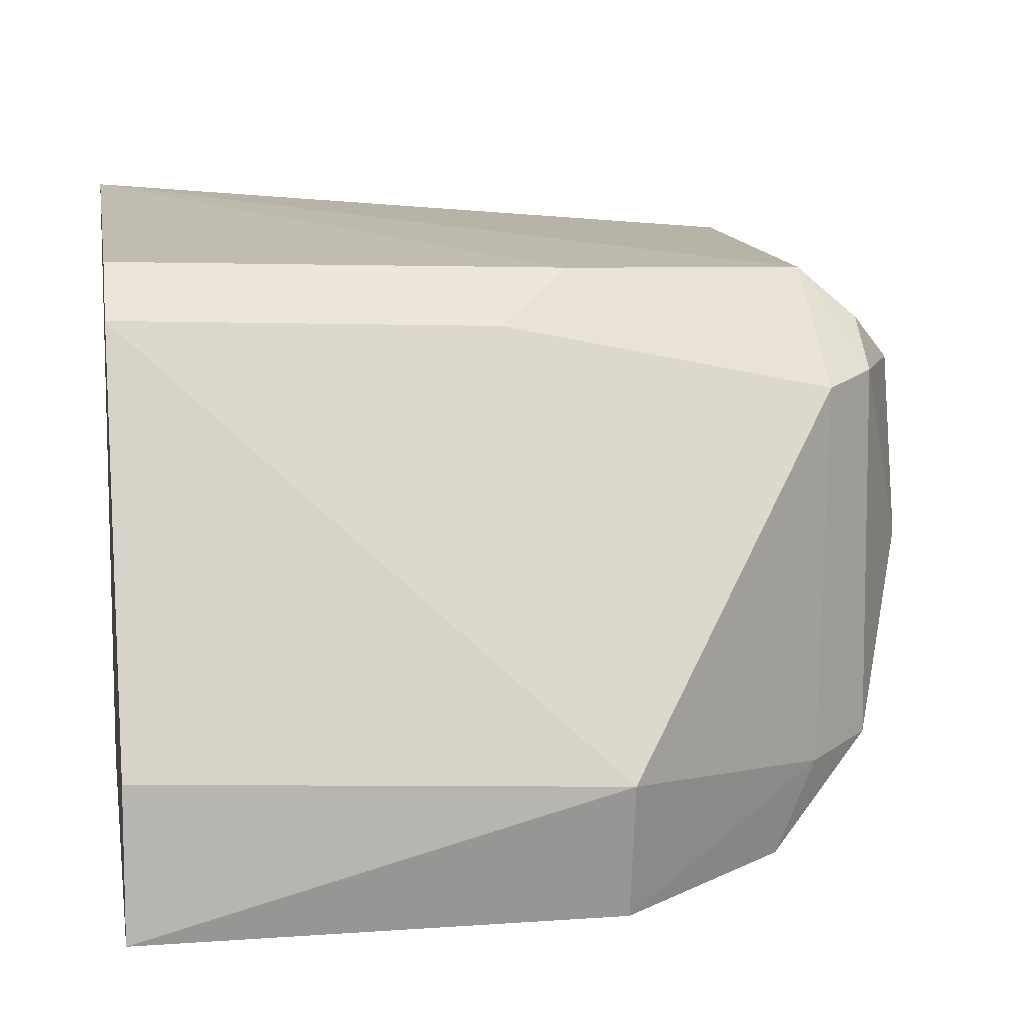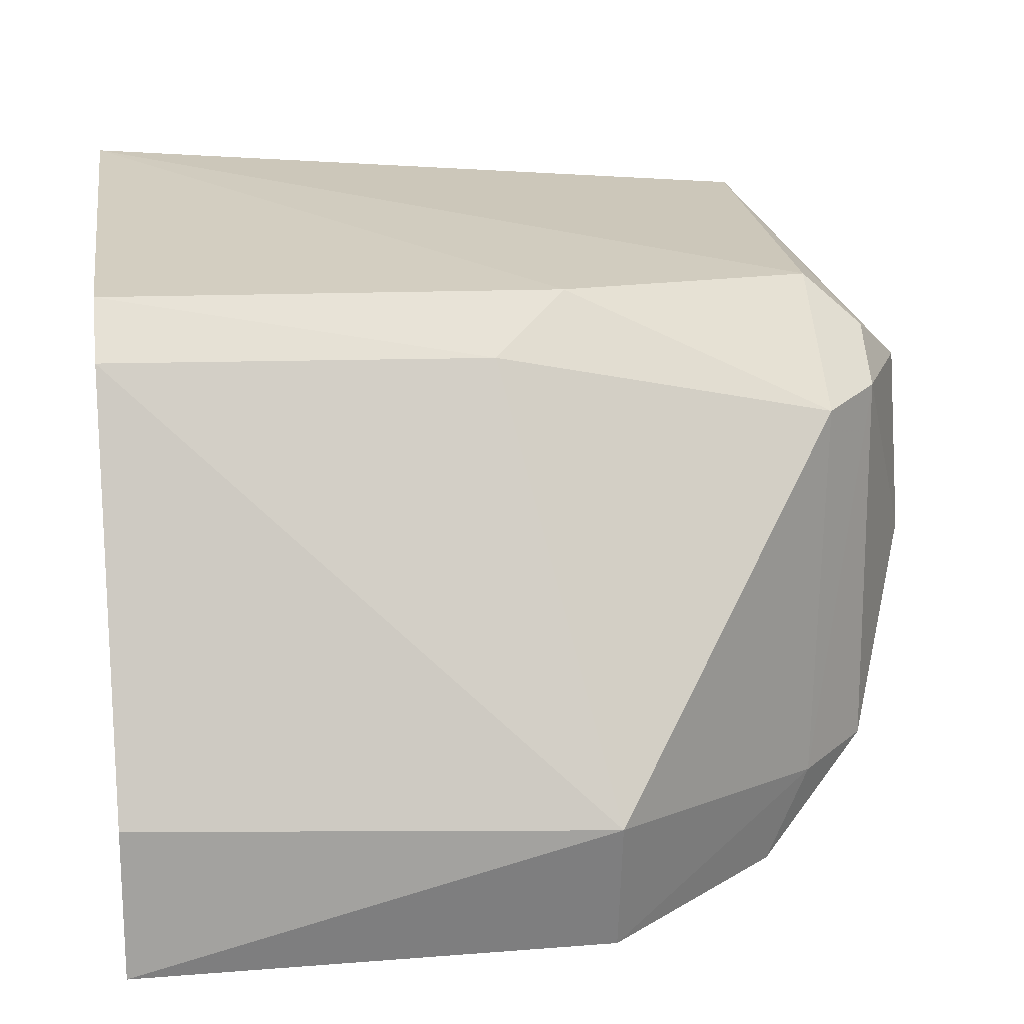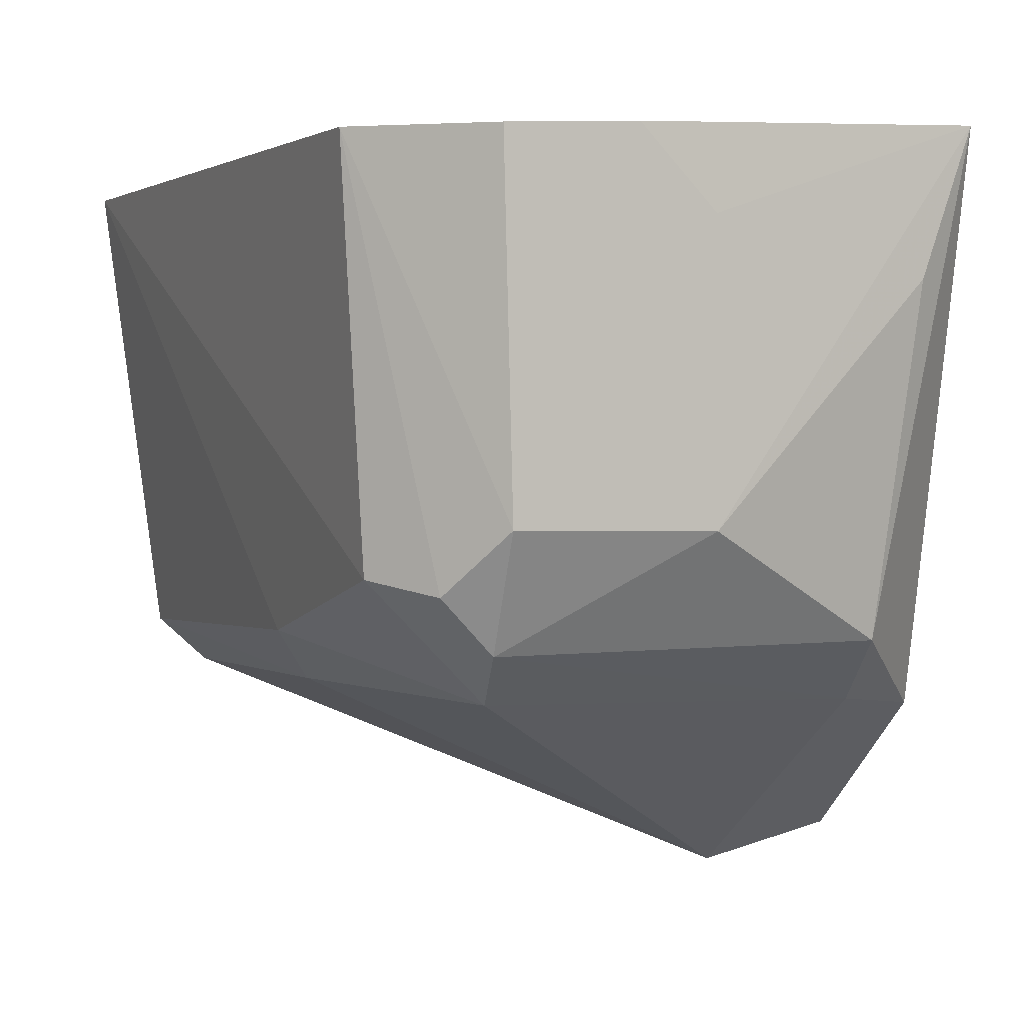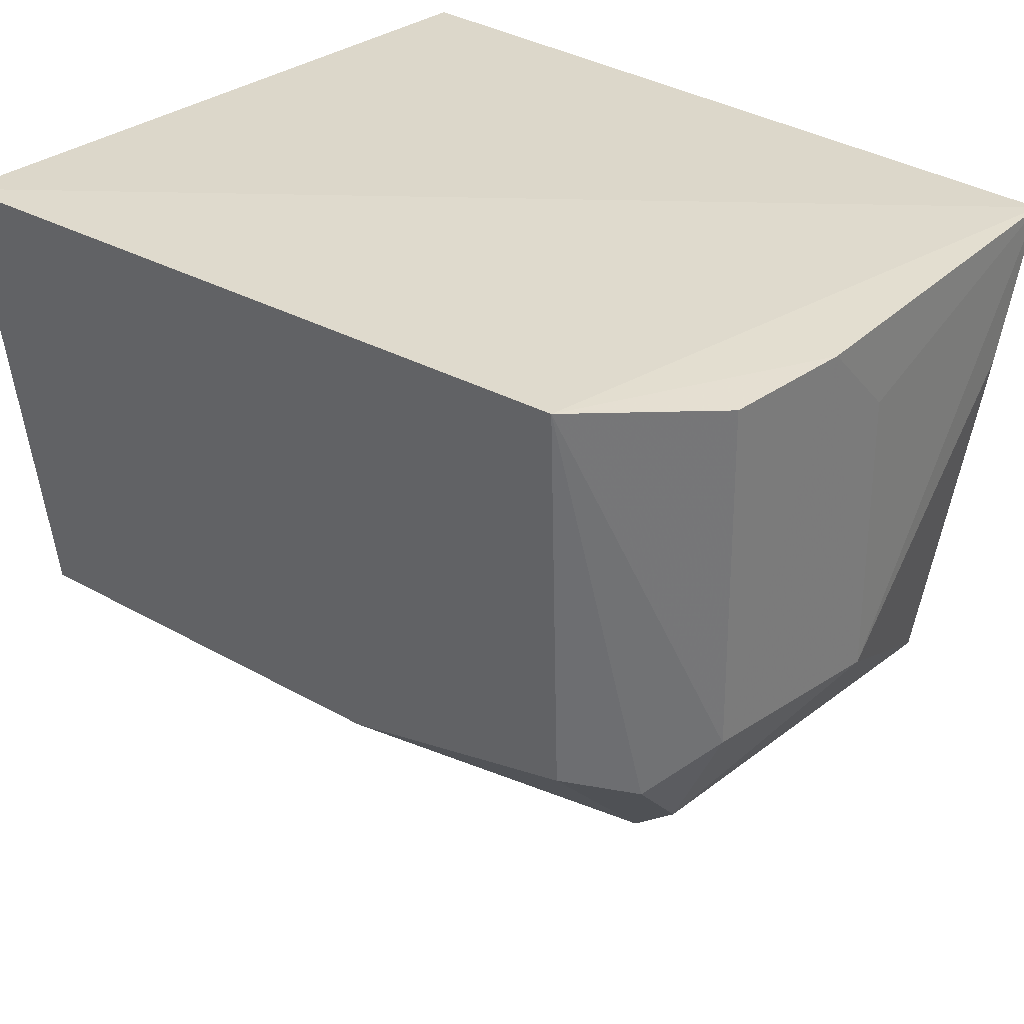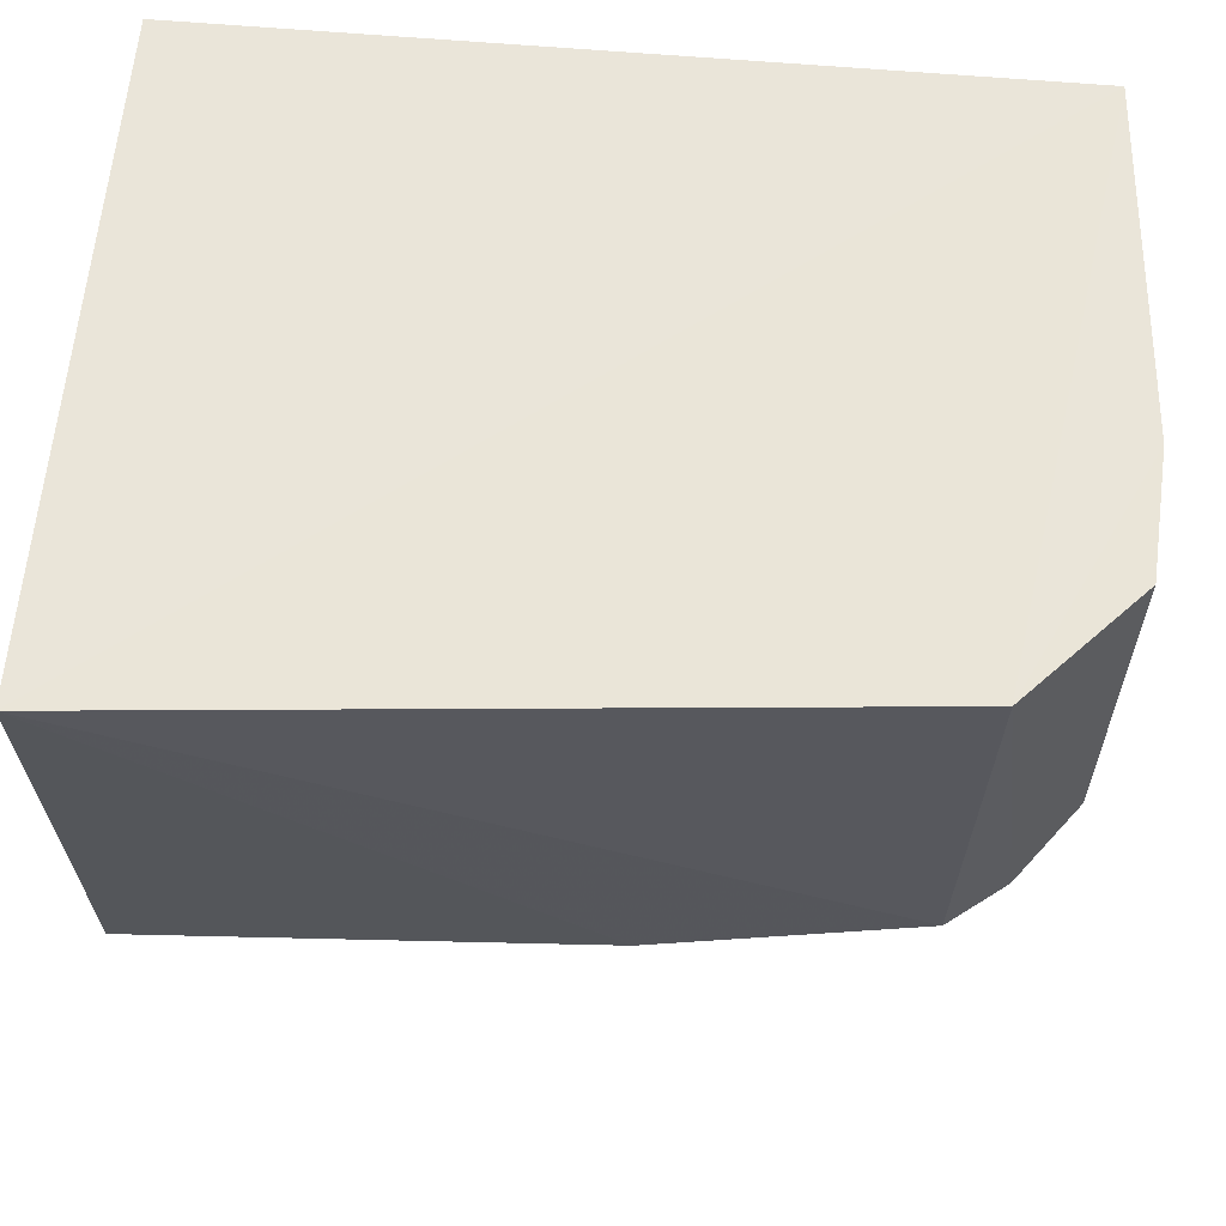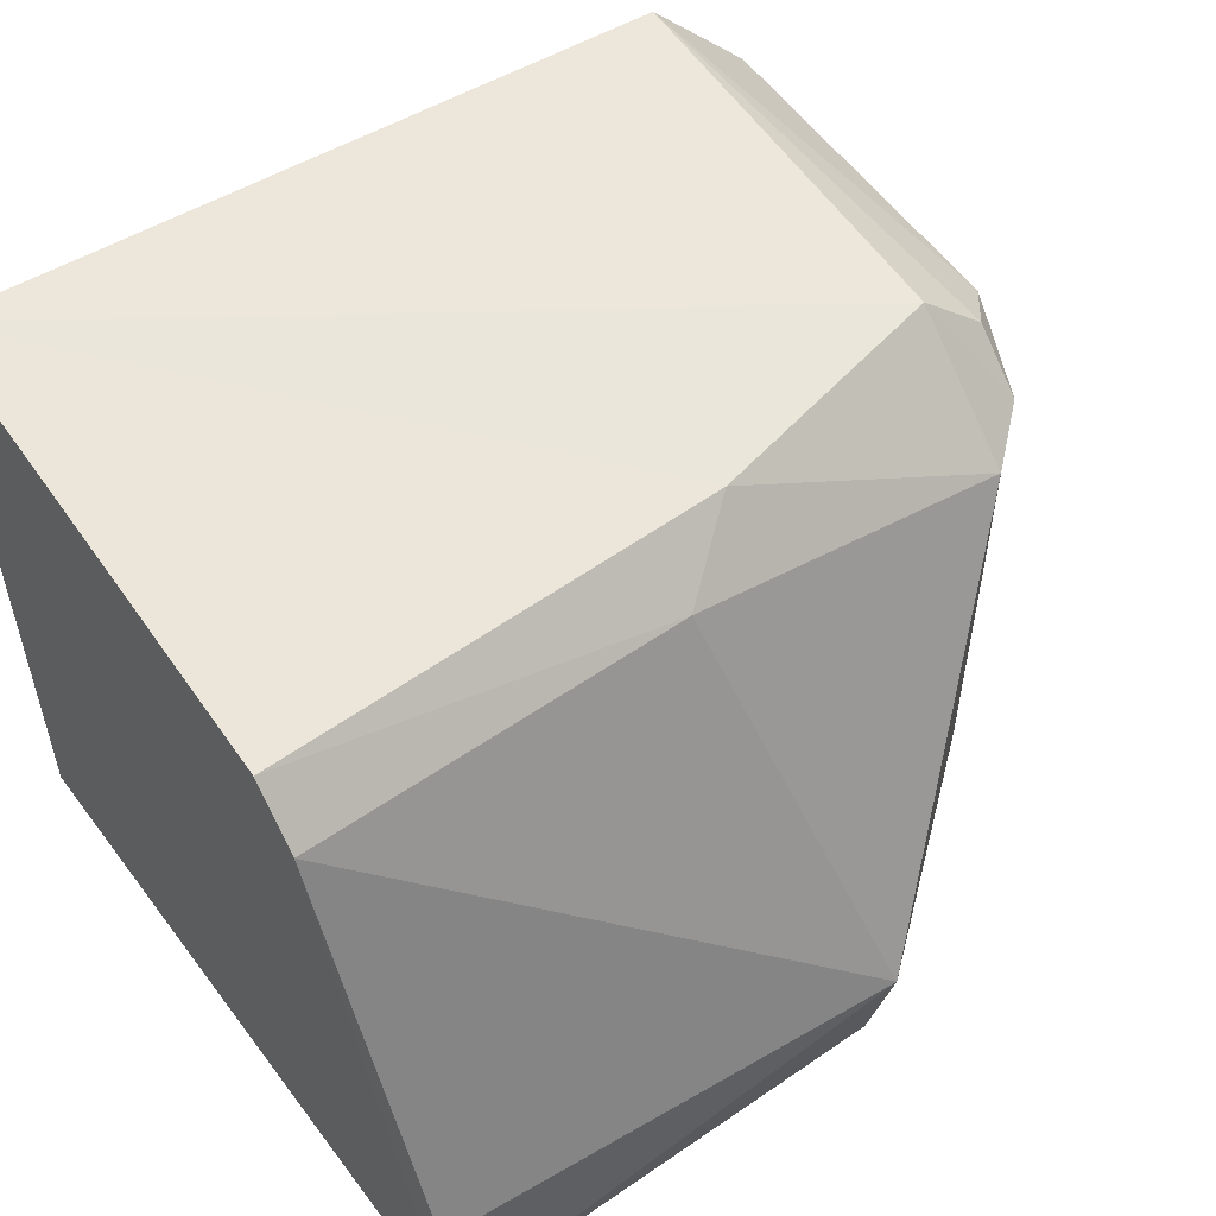
<metadata>
{"format":"obj","ext":"obj","renderer":"f3d","projection":"perspective","resolution":1024,"background":"white","views":[{"elev":9.0,"azim":-10.1,"up":"+Z"},{"elev":17.6,"azim":-8.5,"up":"+Z"},{"elev":1.5,"azim":68.4,"up":"+Y"},{"elev":31.5,"azim":42.6,"up":"+Y"},{"elev":57.2,"azim":3.9,"up":"+Y"},{"elev":53.9,"azim":-36.1,"up":"+Z"}]}
</metadata>
<code>
v 0.02838 0.0271 0.1006
v 0.03182 0.01503 0.0963
v 0.03155 0.02772 0.08054
v 0.003728 0.02718 0.07933
v 0.003643 0.01071 0.1002
v 0.01979 0.00376 0.07939
v 0.003718 0.02715 0.1024
v 0.03199 0.02699 0.09668
v 0.02797 0.01345 0.09967
v 0.03005 0.01129 0.08319
v 0.02613 0.008777 0.07966
v 0.003727 0.003756 0.07933
v 0.00363 0.00908 0.09842
v 0.03227 0.01495 0.08982
v 0.03231 0.02719 0.09244
v 0.02997 0.01297 0.09793
v 0.01915 0.01132 0.09985
v 0.02764 0.009167 0.08279
v 0.01973 0.002674 0.08399
v 0.03161 0.02281 0.0823
v 0.02994 0.01115 0.09621
v 0.03222 0.02456 0.08985
v 0.01658 0.009412 0.09805
v 0.00373 0.003727 0.08455
v 0.02804 0.009474 0.09577
f 7 1 3
f 7 3 4
f 8 1 2
f 9 1 7
f 11 6 4
f 11 4 3
f 11 3 10
f 12 4 6
f 13 7 4
f 13 5 7
f 13 4 12
f 15 3 1
f 15 1 8
f 15 8 2
f 15 2 14
f 16 2 1
f 16 1 9
f 17 9 7
f 17 7 5
f 18 11 10
f 18 6 11
f 19 12 6
f 19 6 18
f 20 14 10
f 20 10 3
f 20 3 14
f 21 14 2
f 21 10 14
f 21 2 16
f 21 18 10
f 21 16 9
f 22 15 14
f 22 14 3
f 22 3 15
f 23 17 5
f 23 5 13
f 23 13 19
f 24 19 13
f 24 13 12
f 24 12 19
f 25 19 18
f 25 18 21
f 25 23 19
f 25 17 23
f 25 21 9
f 25 9 17

</code>
